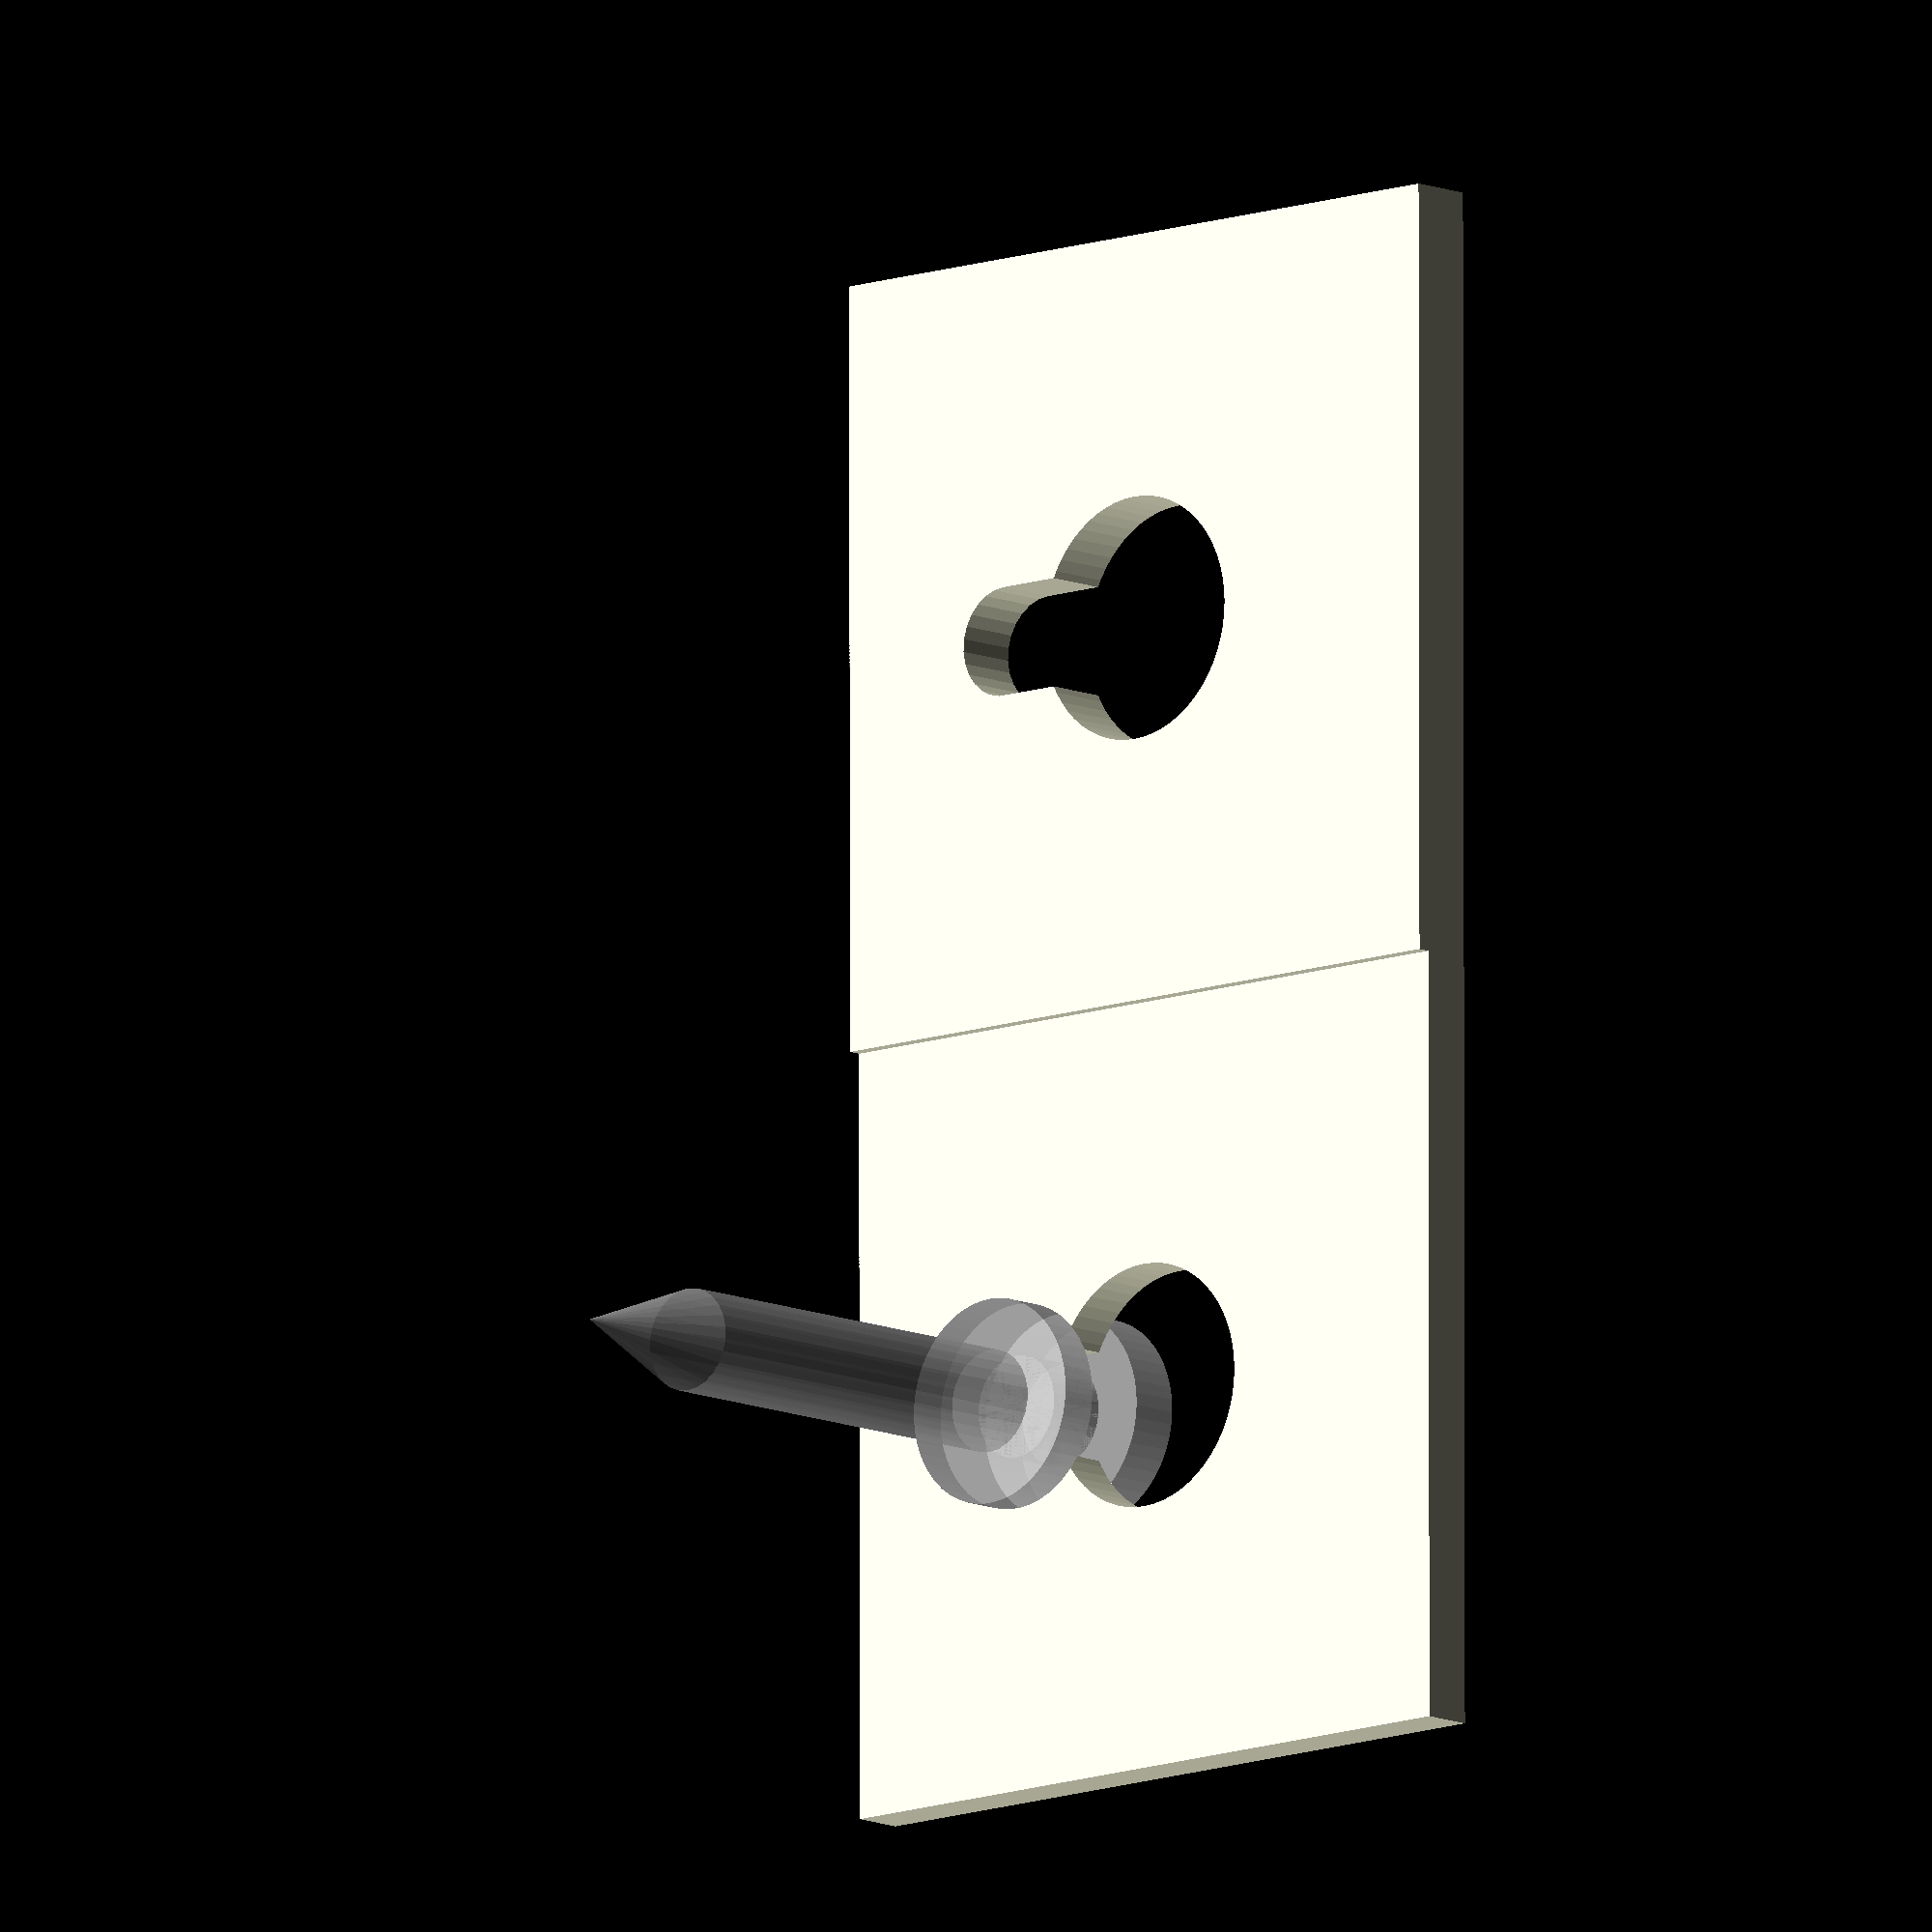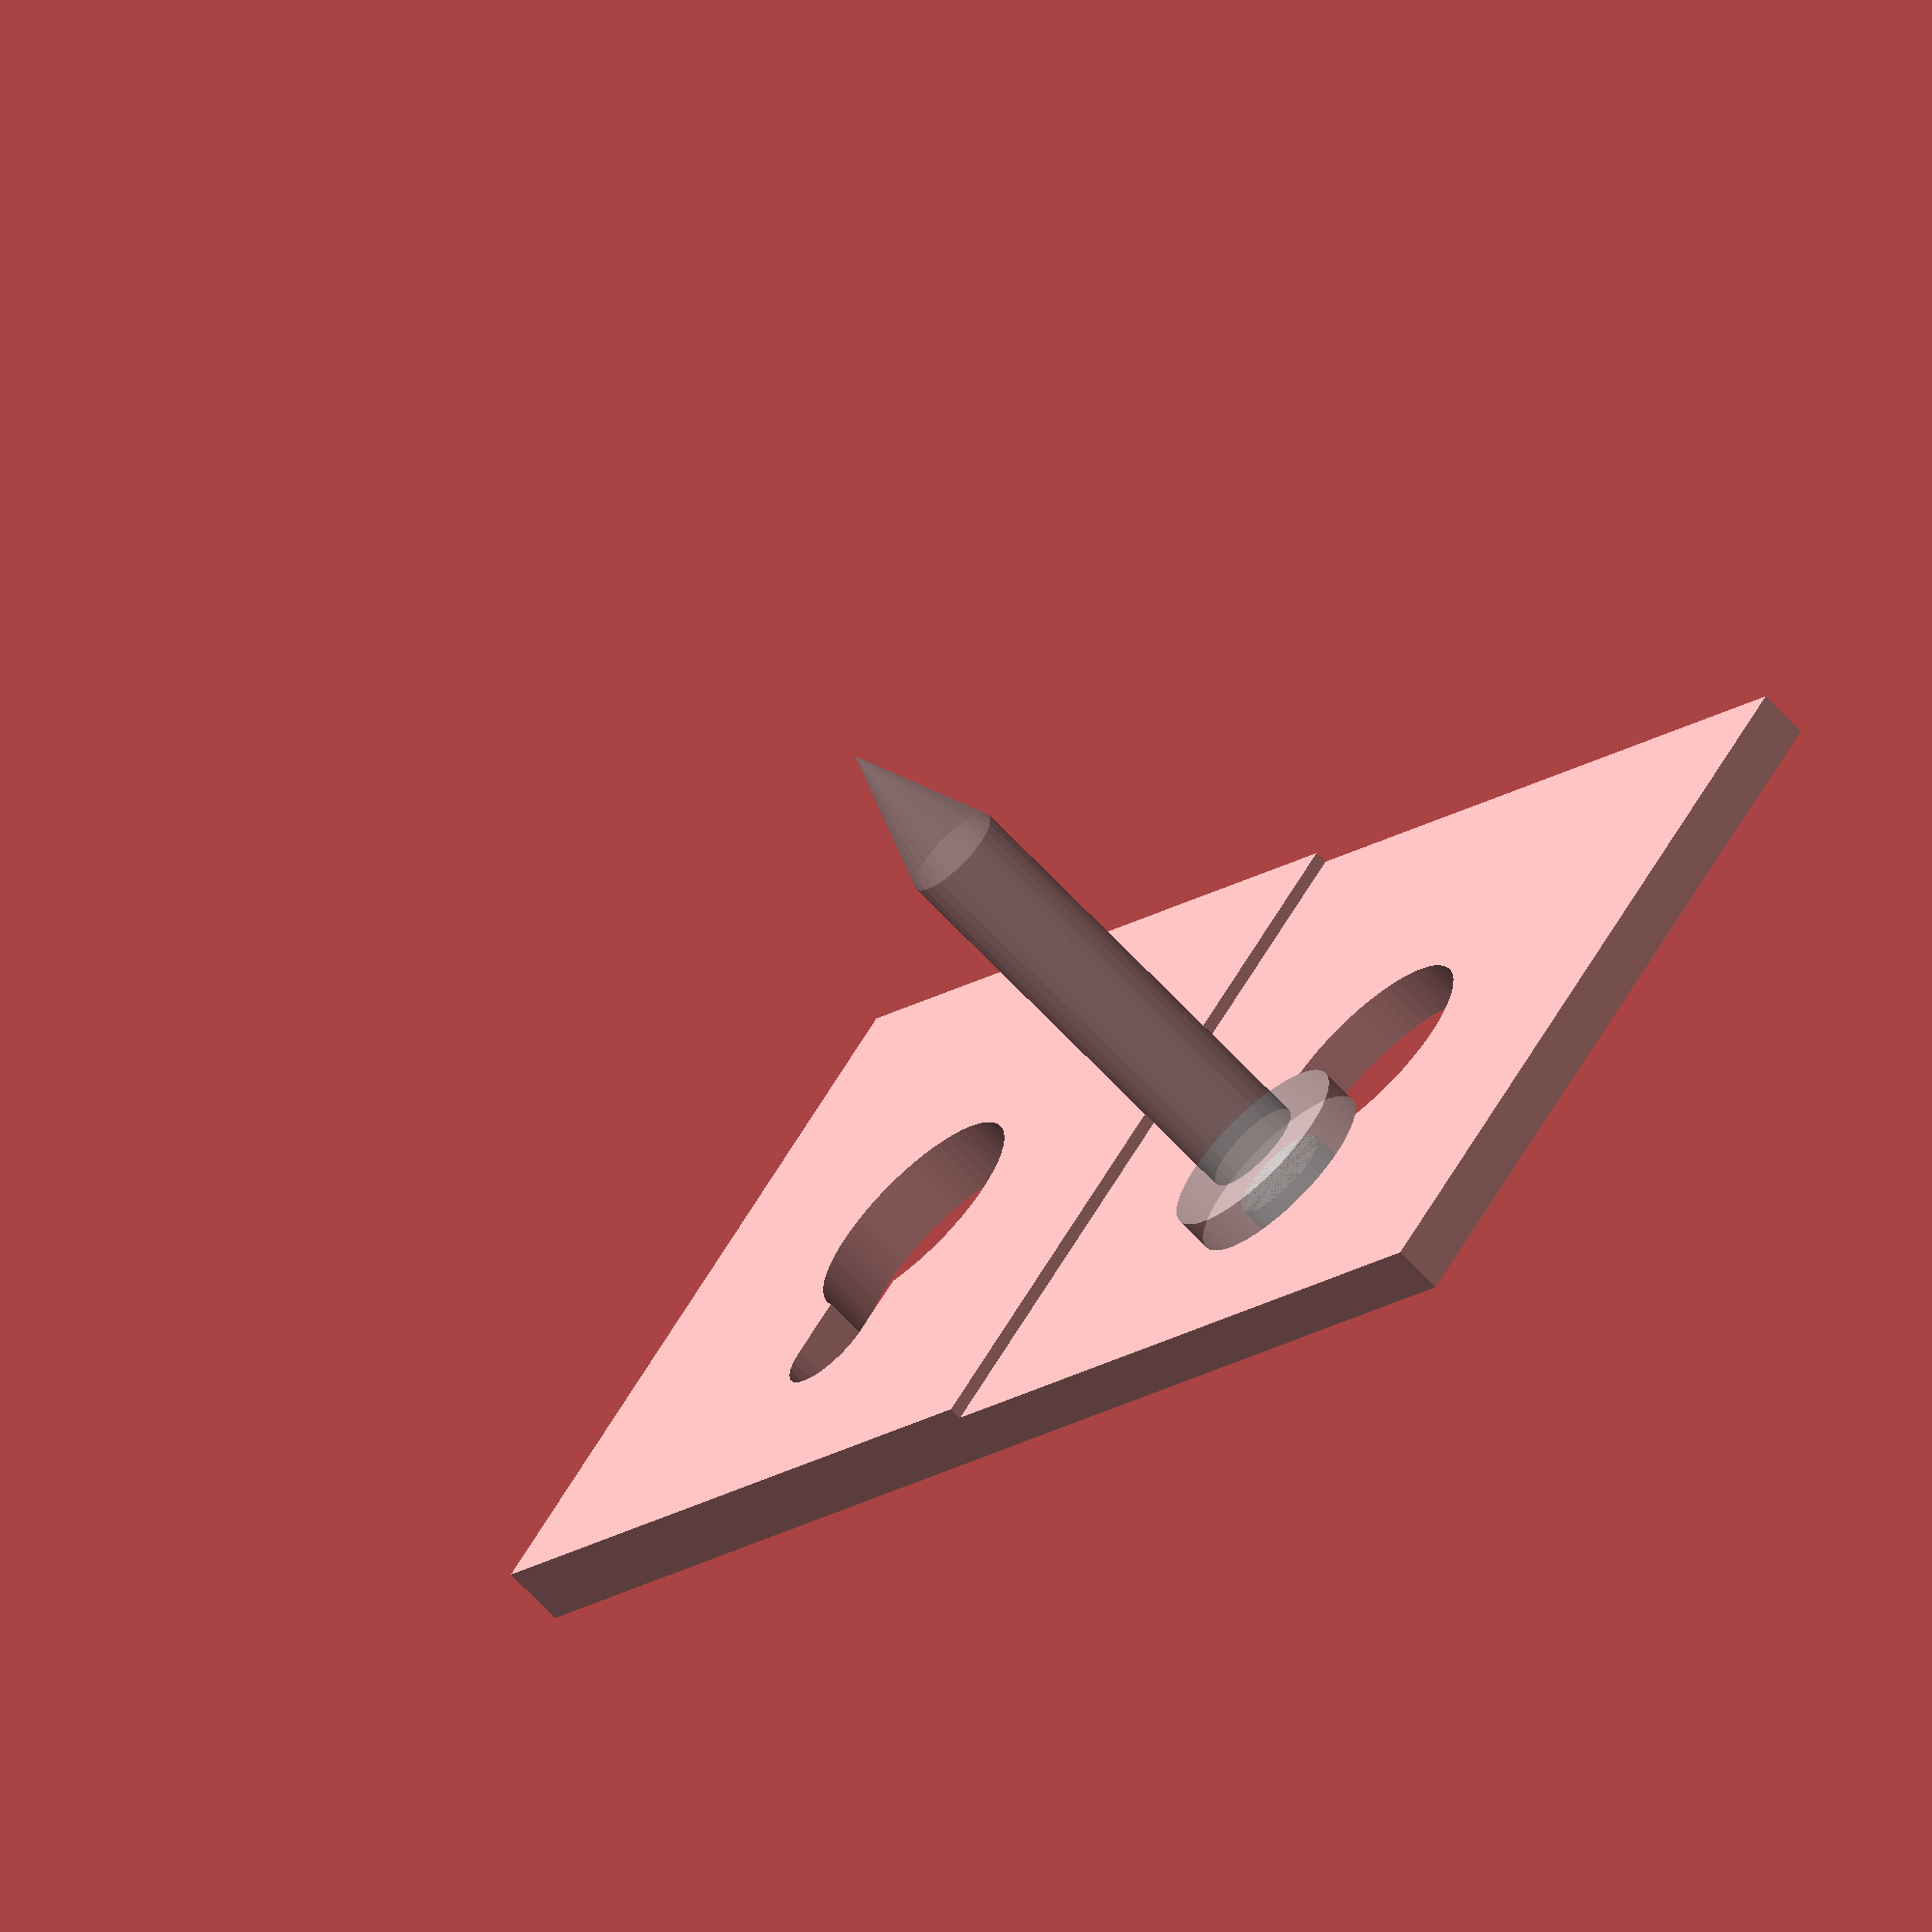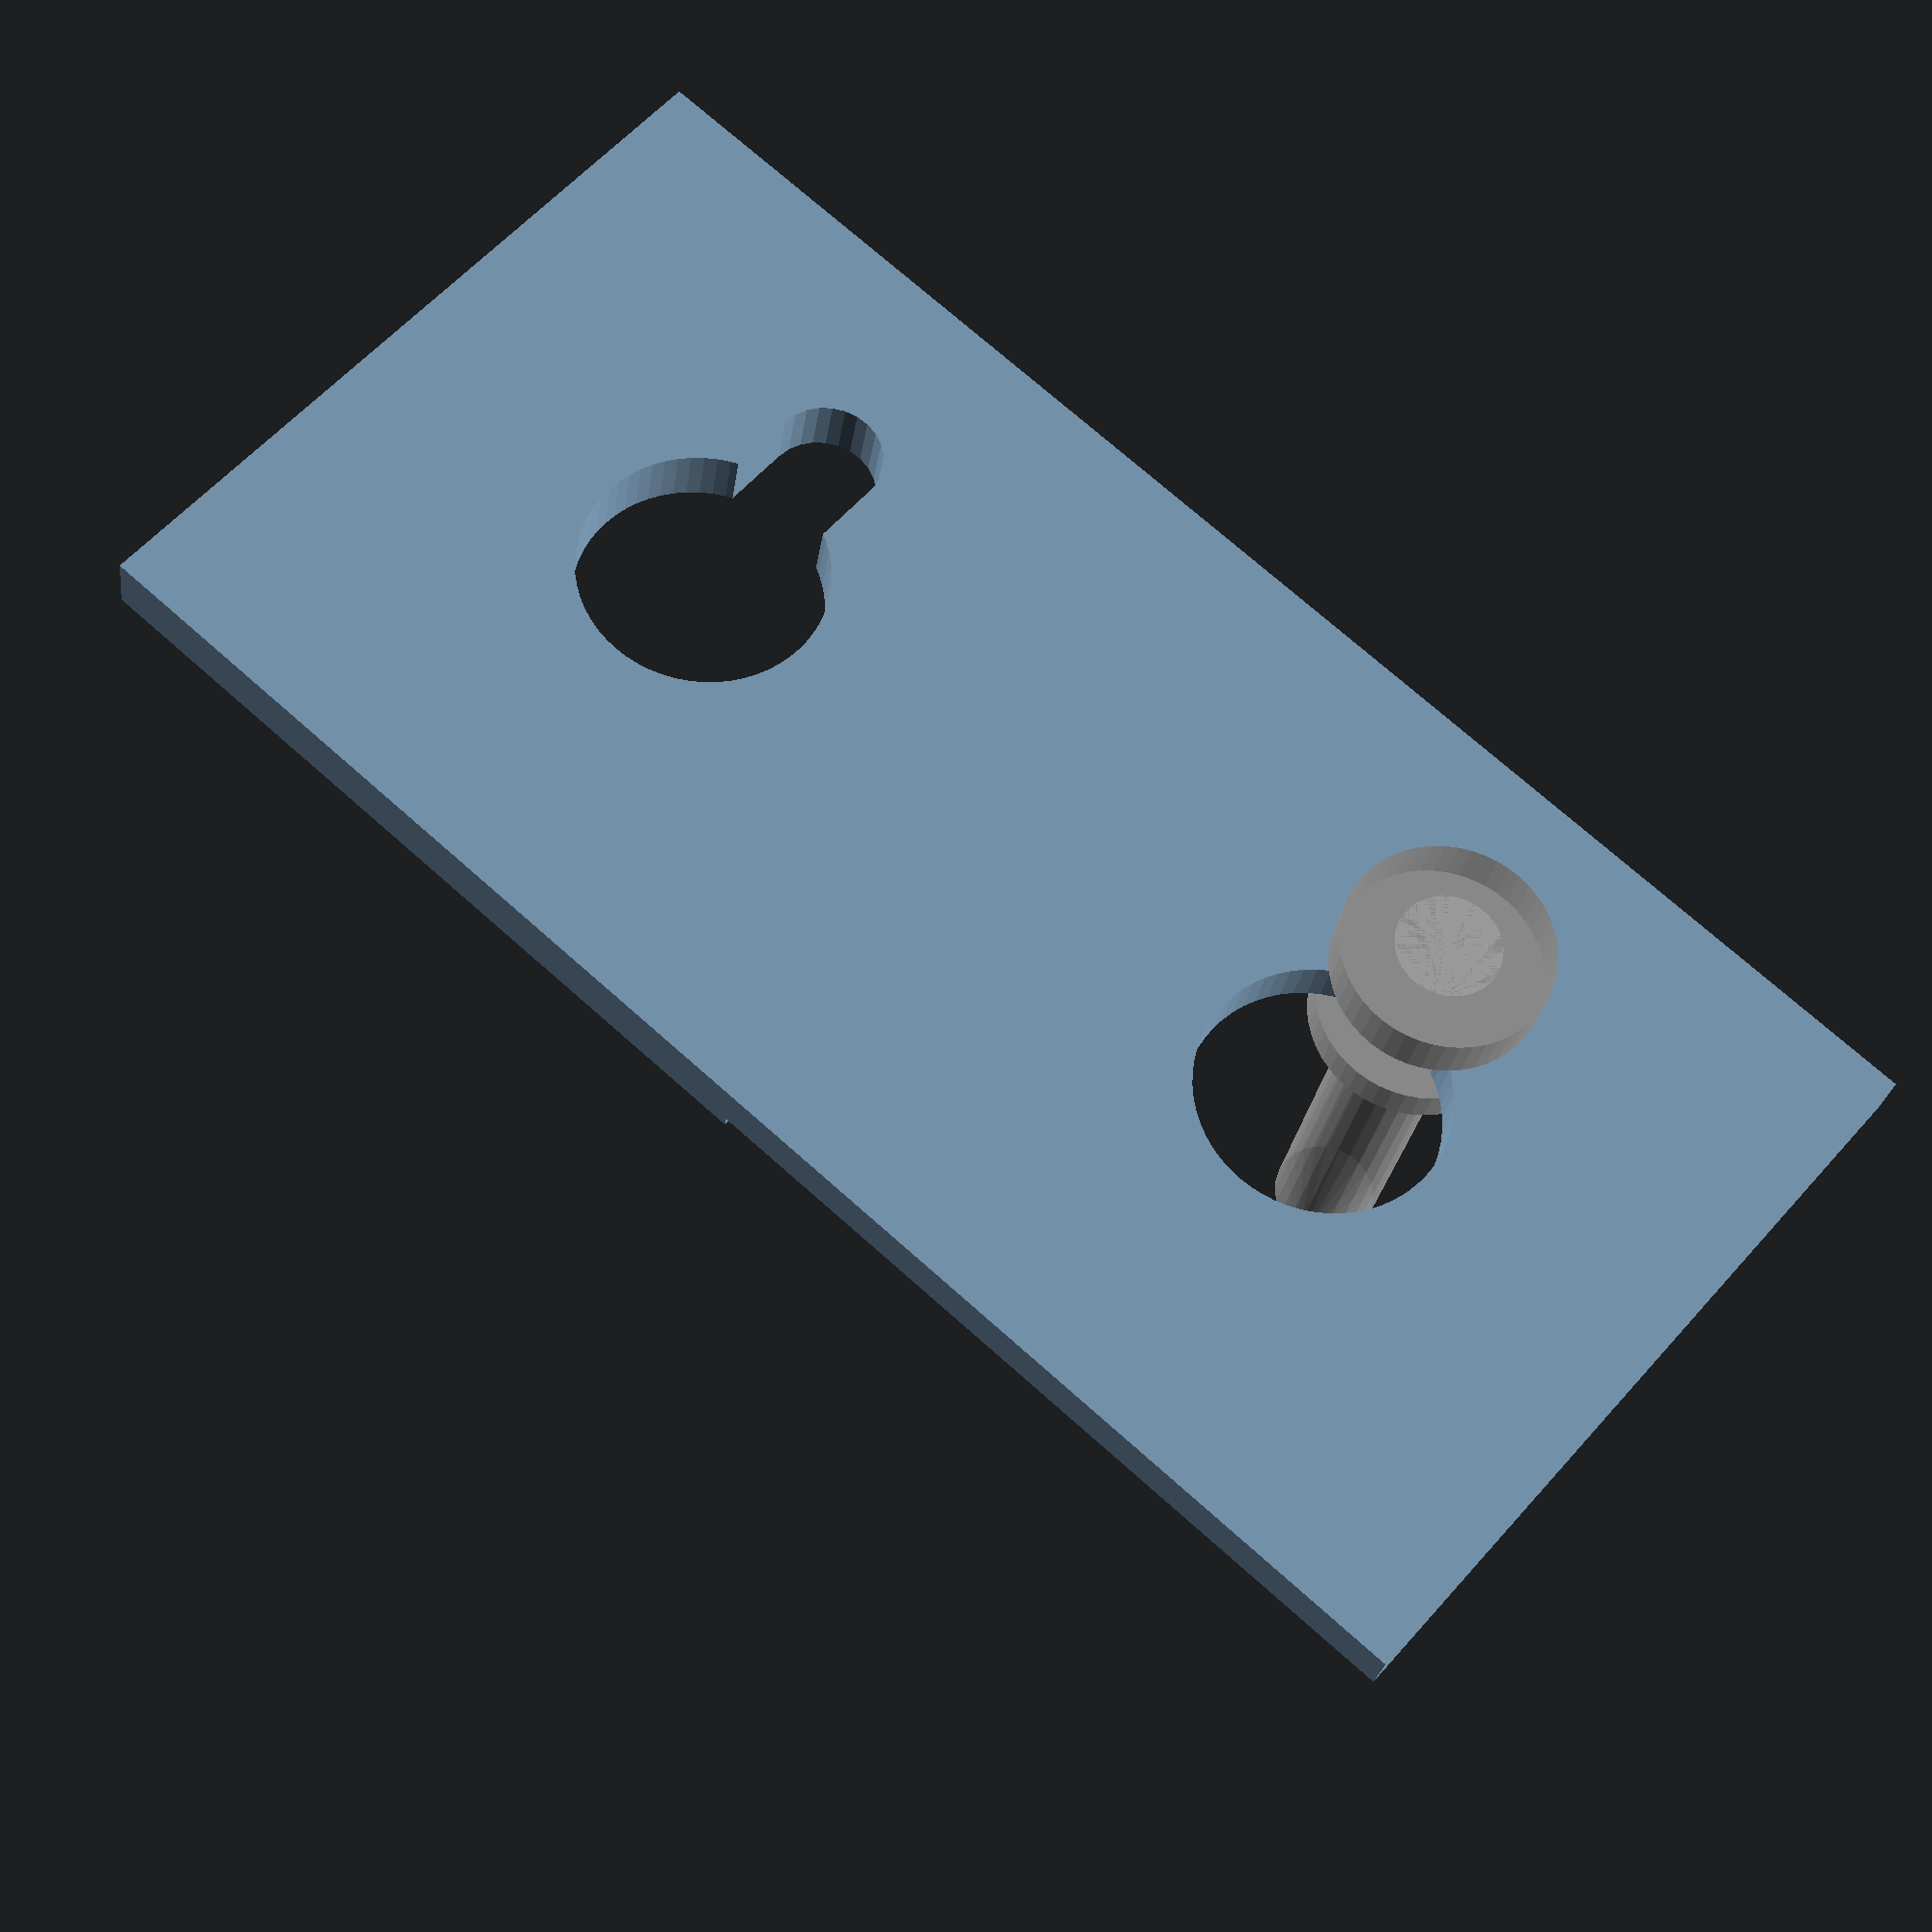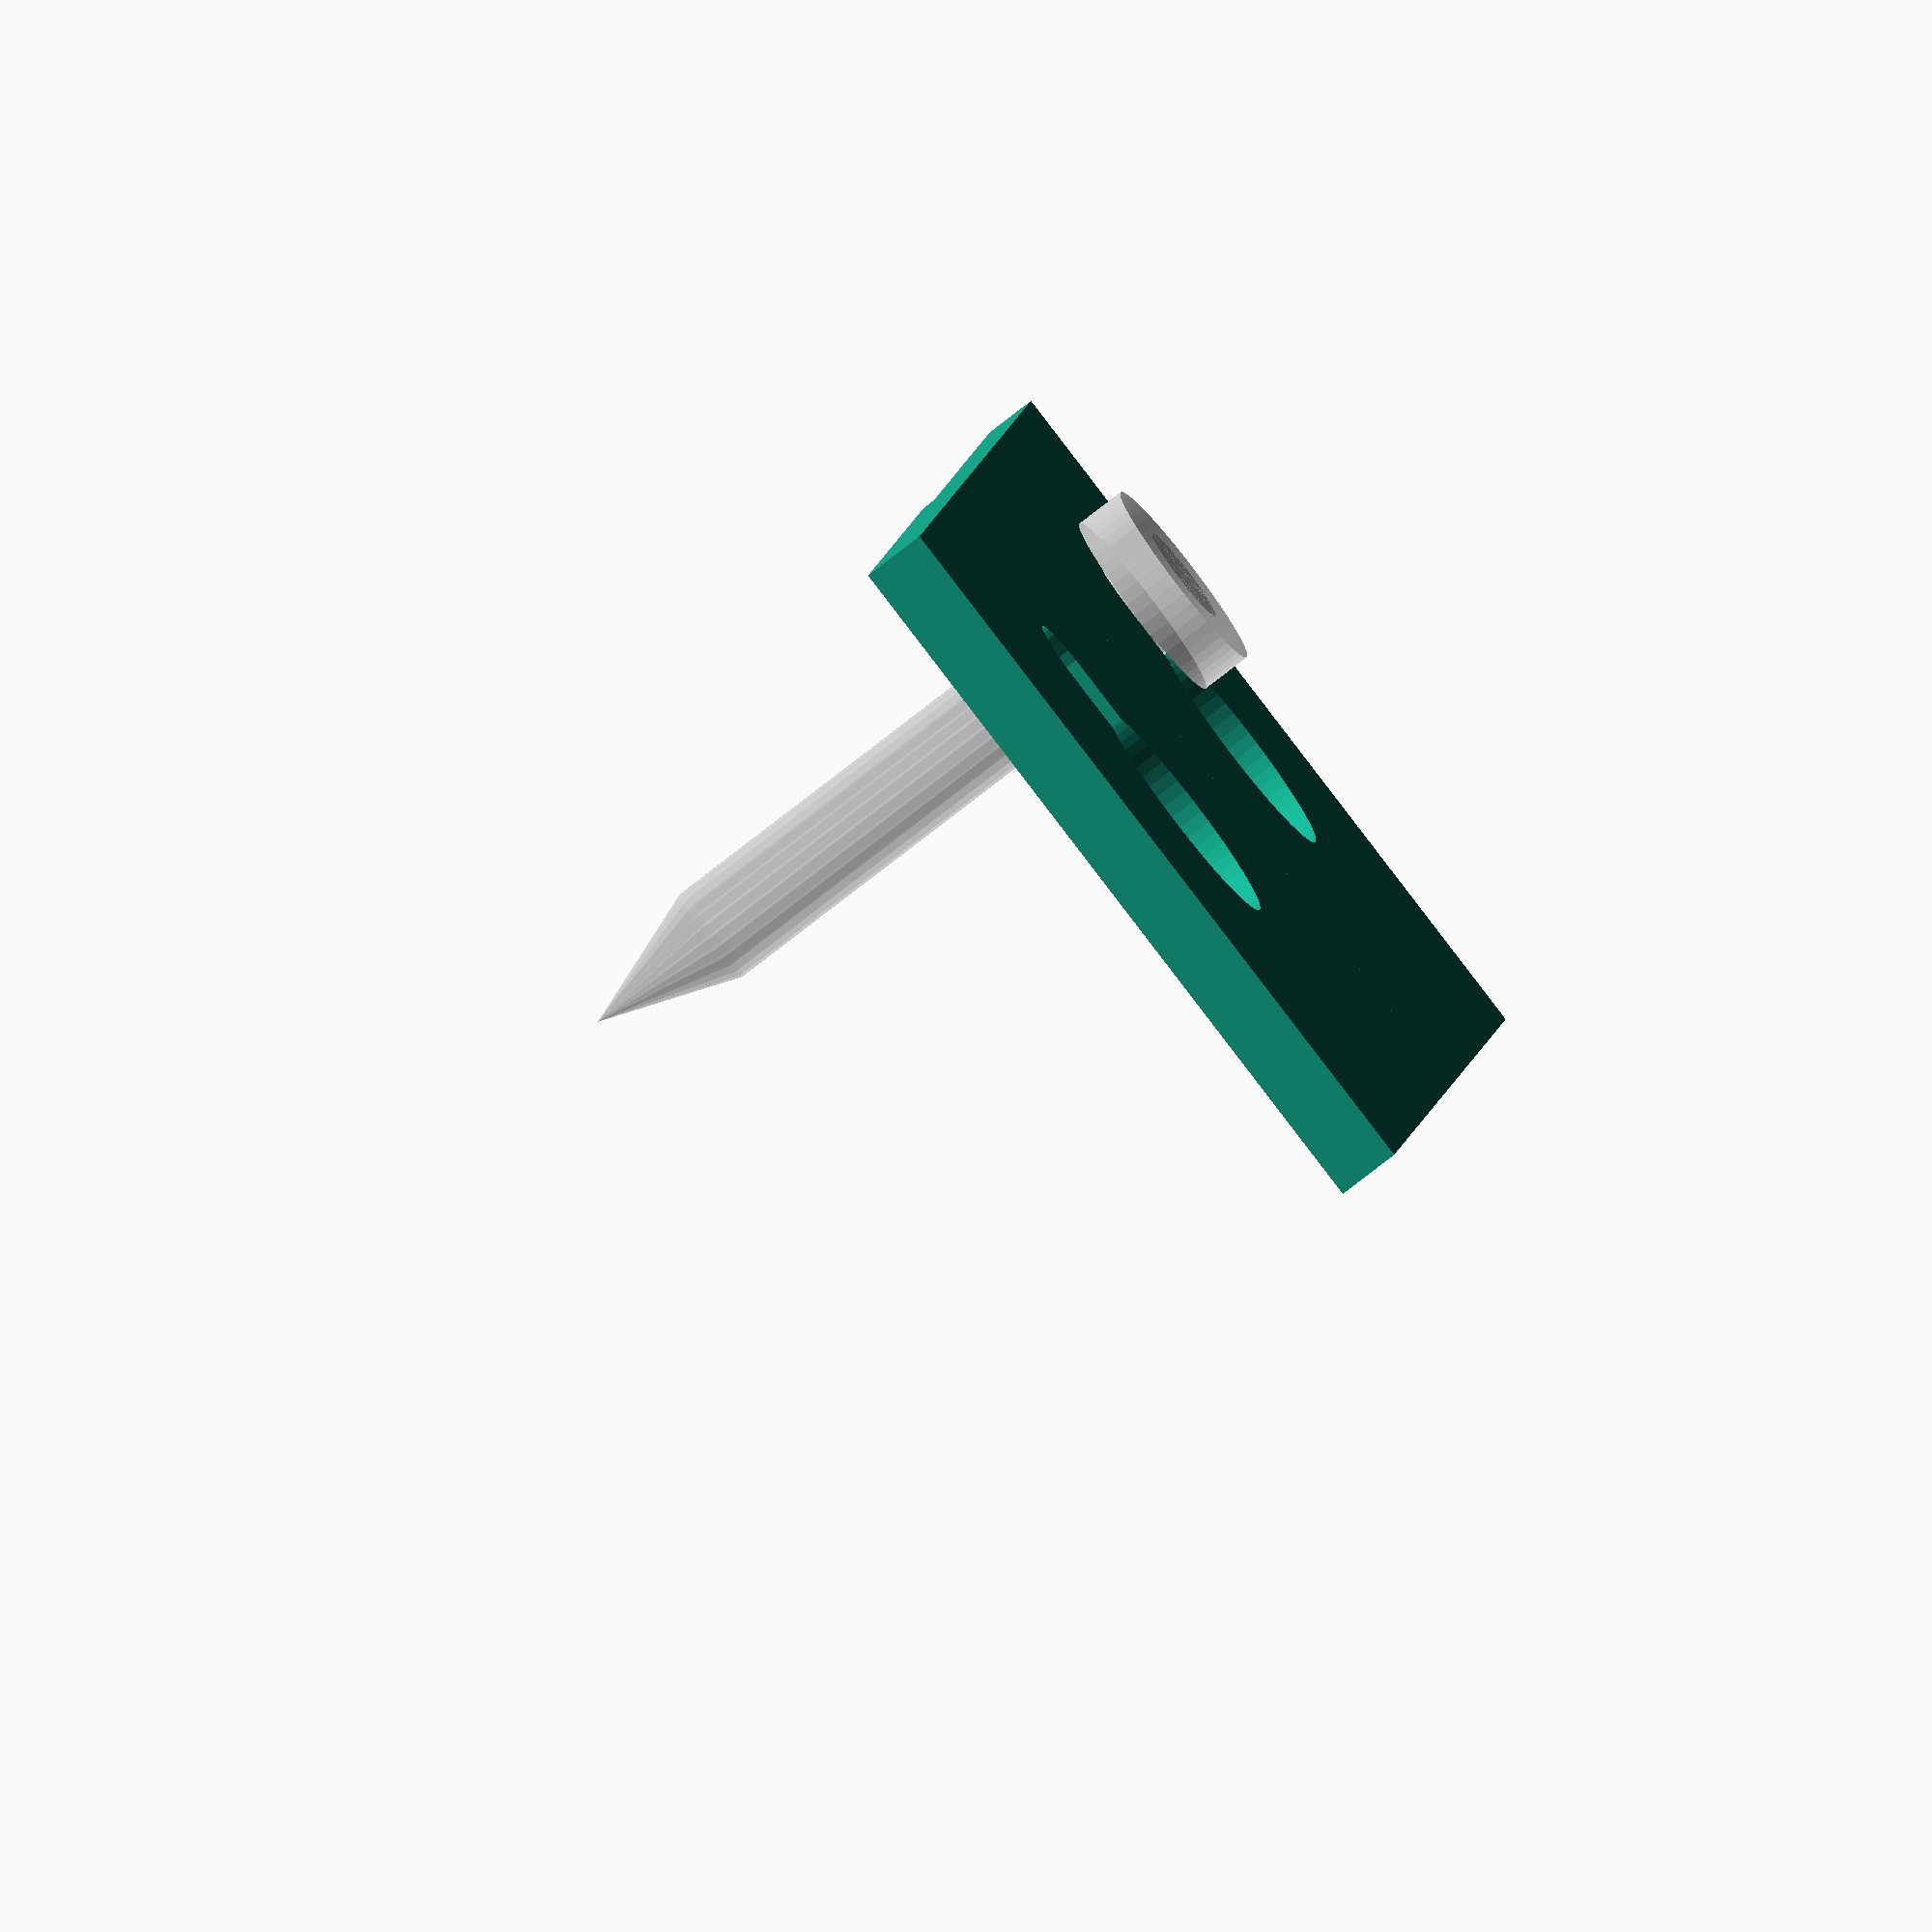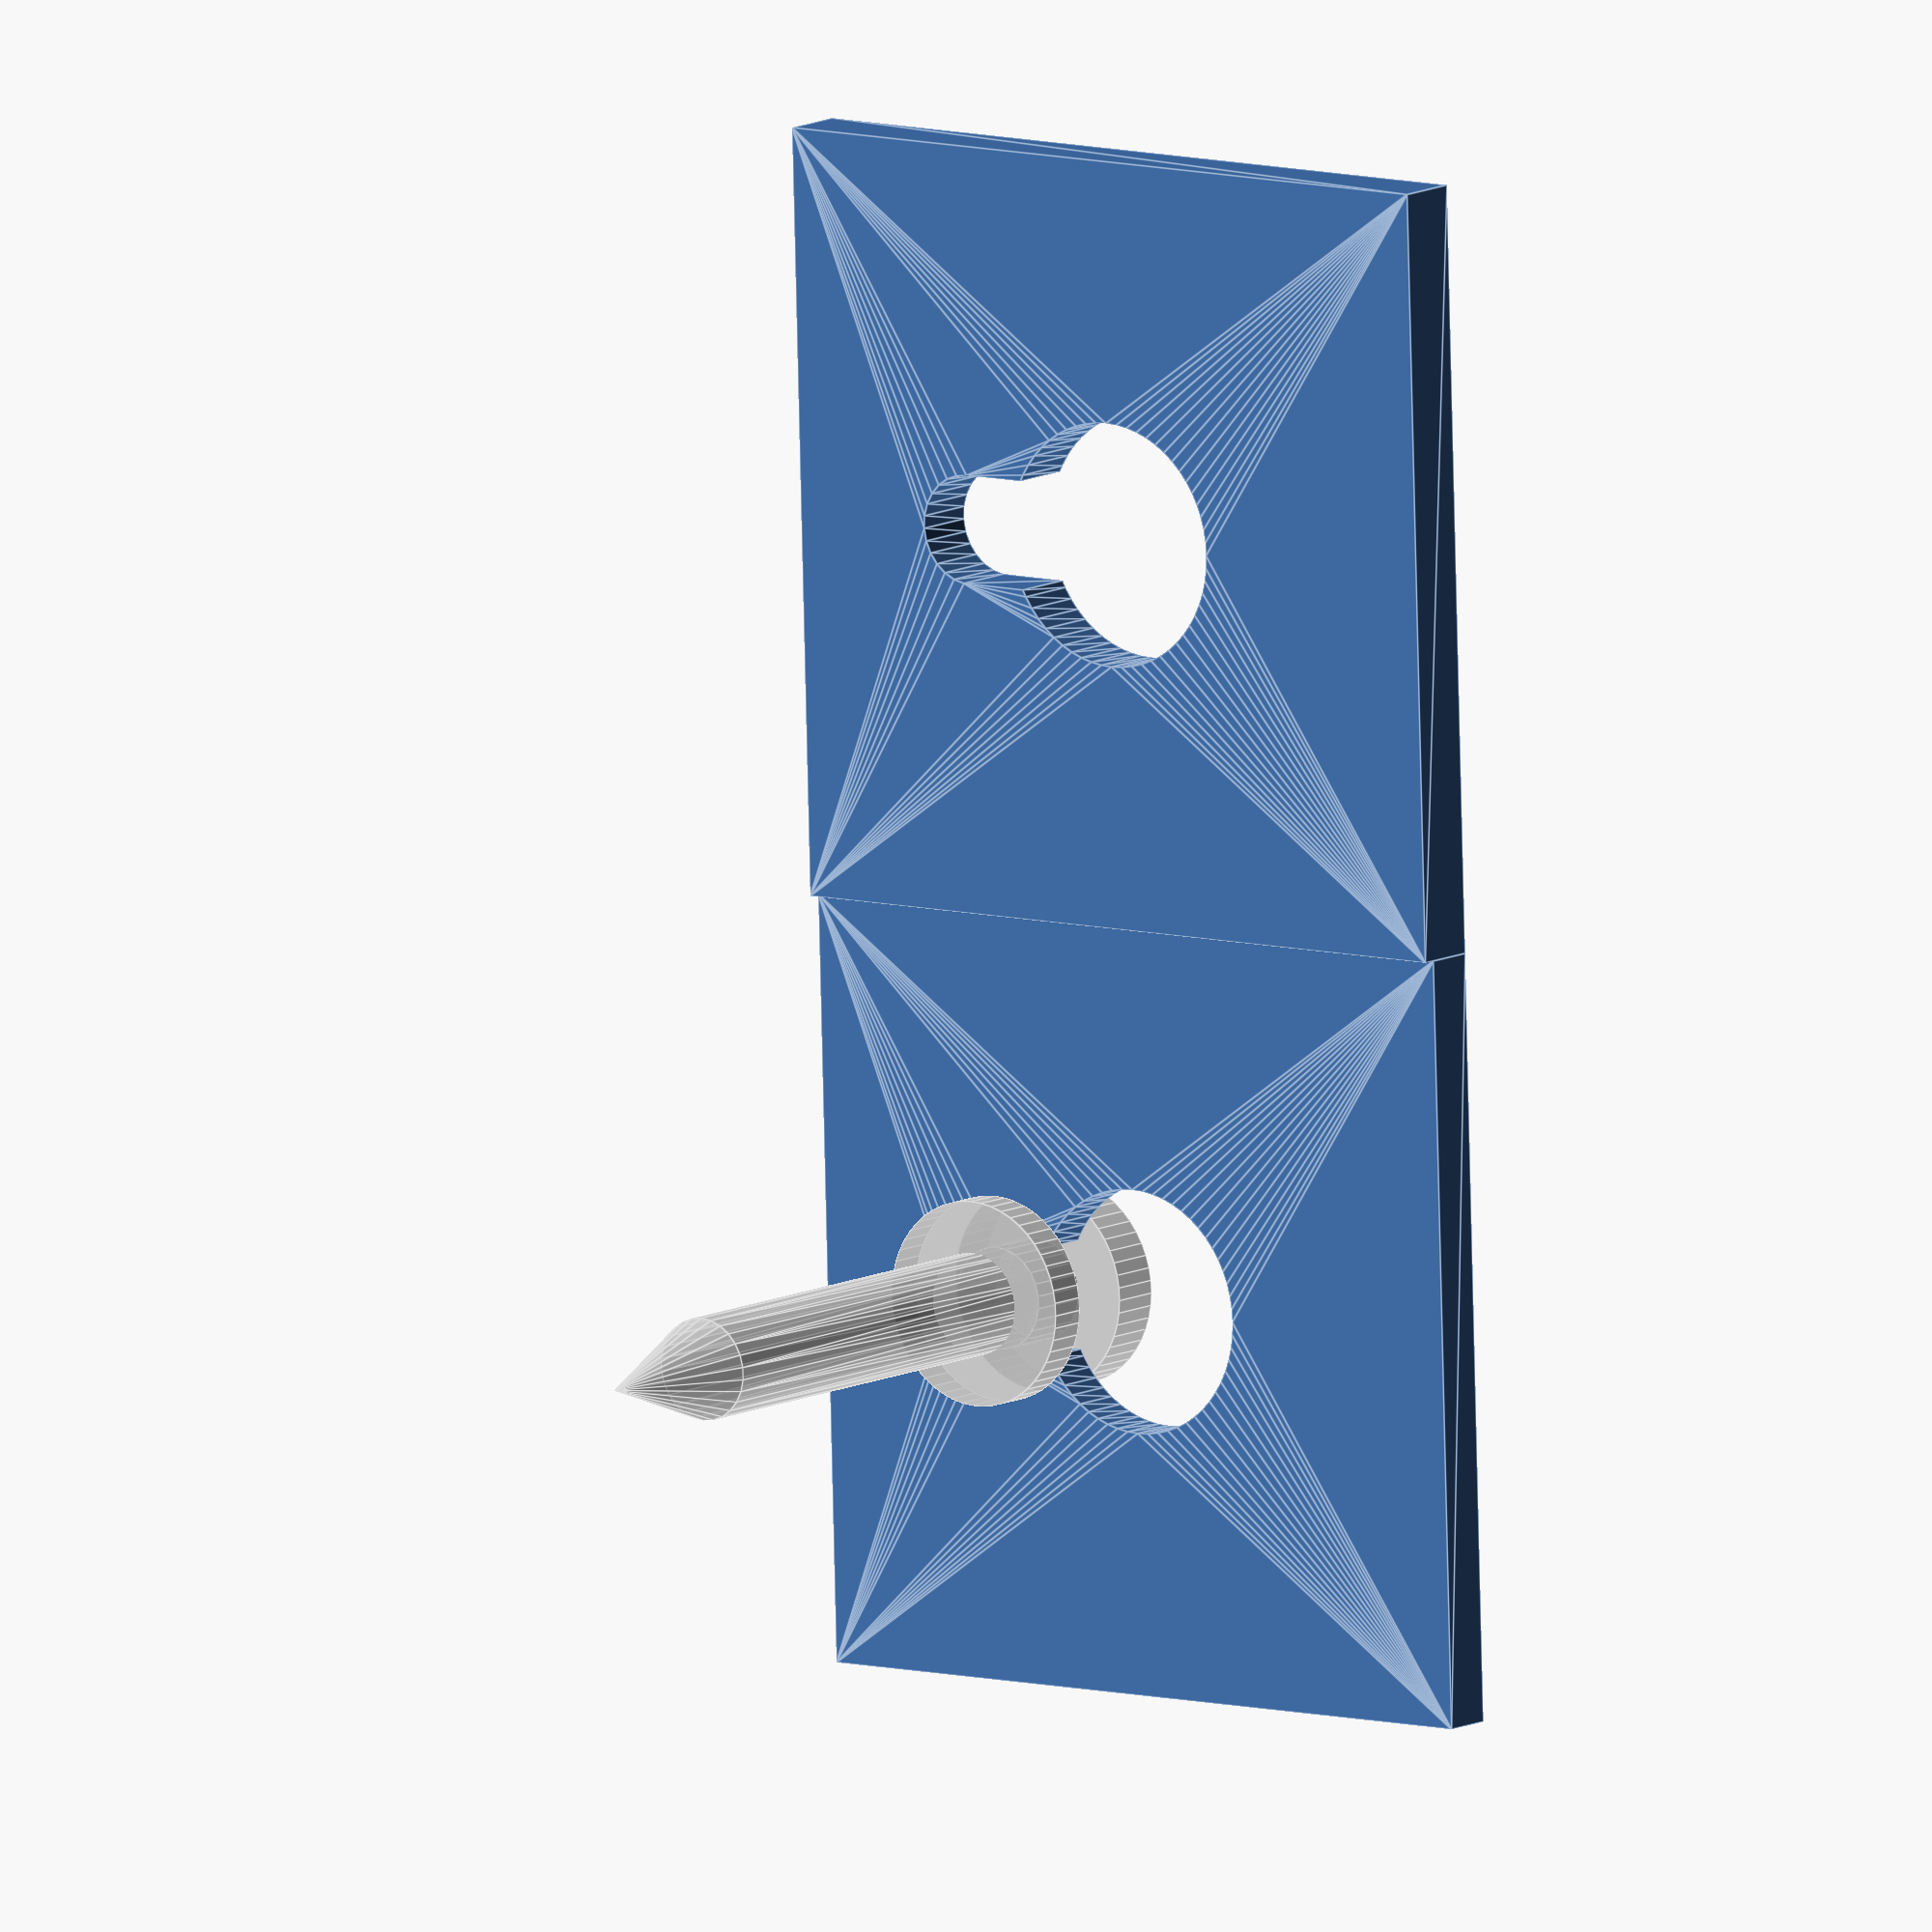
<openscad>
$fa = 1;
$fs = 0.5;


color("silver", 0.5)
translate([0, 6.5, -2.25])
mounting_screw();

linear_extrude(2)
difference() {
  square(30, center=true);
  mounting_screw_hole();
}
translate([30, 0, 0])
linear_extrude(2.5)
difference() {
  square(30, center=true);
  mounting_screw_hole();
}

module mounting_screw() {
  cylinder(h=2, d=8);

  translate([0, 0, 2]) {
    cylinder(h=2.5, d=4);

    translate([0, 0, 2.5]) {
      cylinder(h=1.5, d=8);
    }
  }

  hull() {
    cylinder(h=23, d=4);

    translate([0, 0, 28.5])
    sphere(0.01);
  }
}

module mounting_screw_hole() {
  circle(d=9.5);

  hull() {
    square(center=true, 4.25);
    translate([0, (9.5 + 4.25) / 2, 0])
    circle(d=4.25);
  }
}

</openscad>
<views>
elev=191.0 azim=89.9 roll=136.9 proj=o view=solid
elev=245.6 azim=39.7 roll=137.2 proj=o view=wireframe
elev=25.4 azim=318.9 roll=172.6 proj=p view=wireframe
elev=259.7 azim=263.3 roll=52.2 proj=o view=solid
elev=349.2 azim=268.3 roll=37.9 proj=o view=edges
</views>
